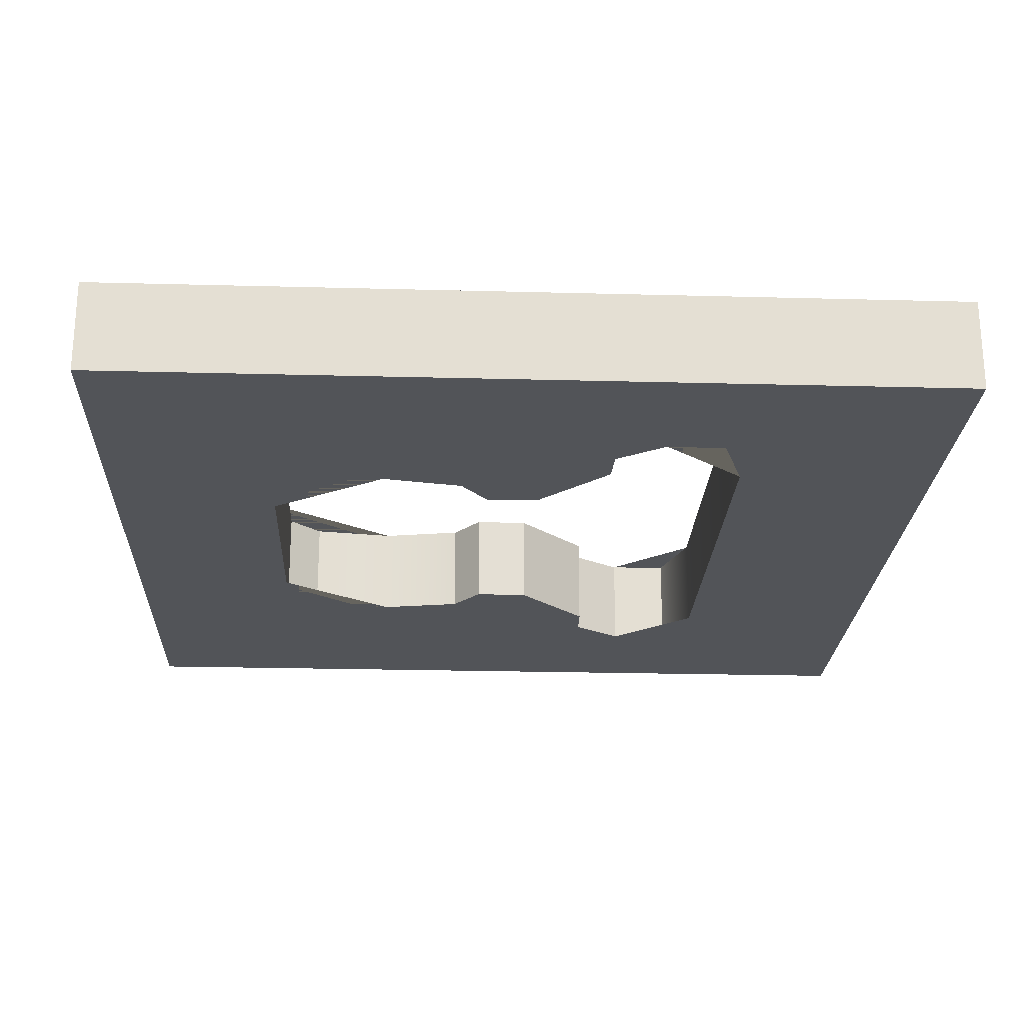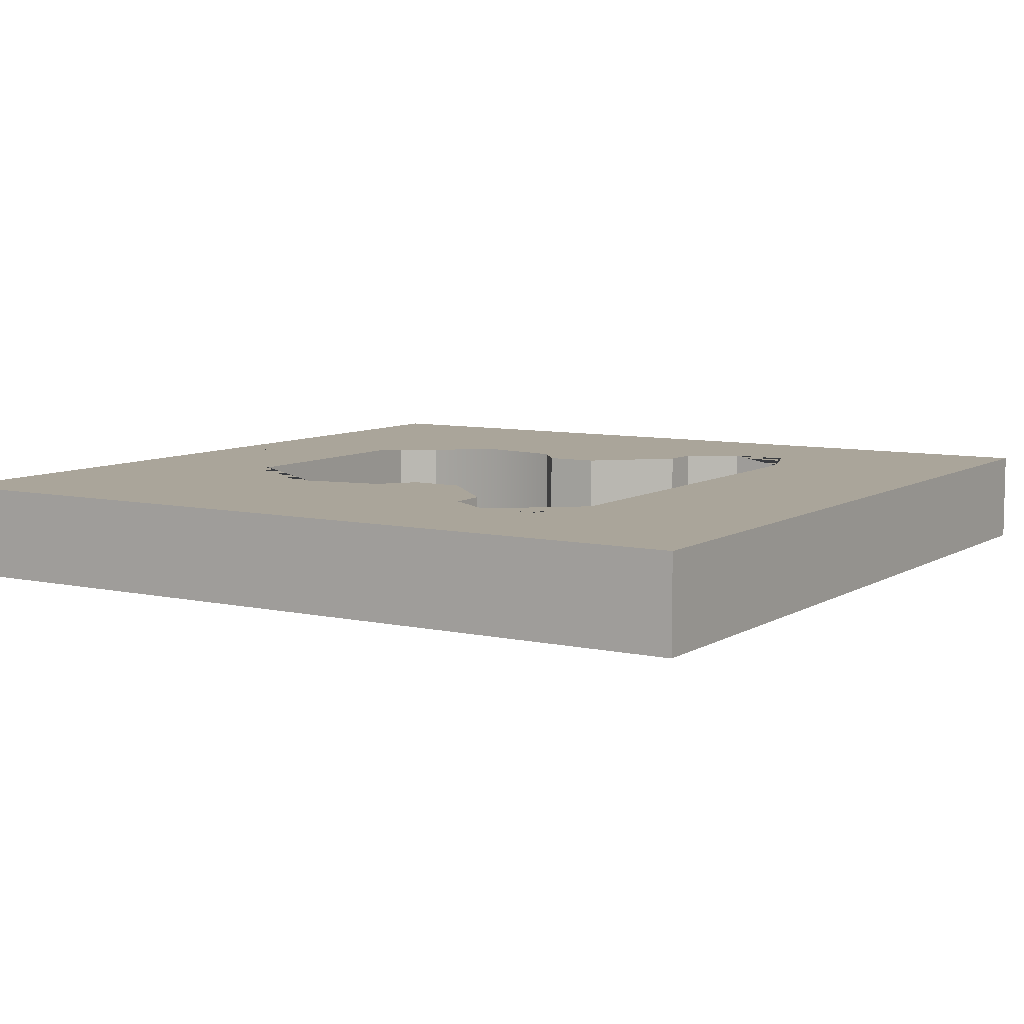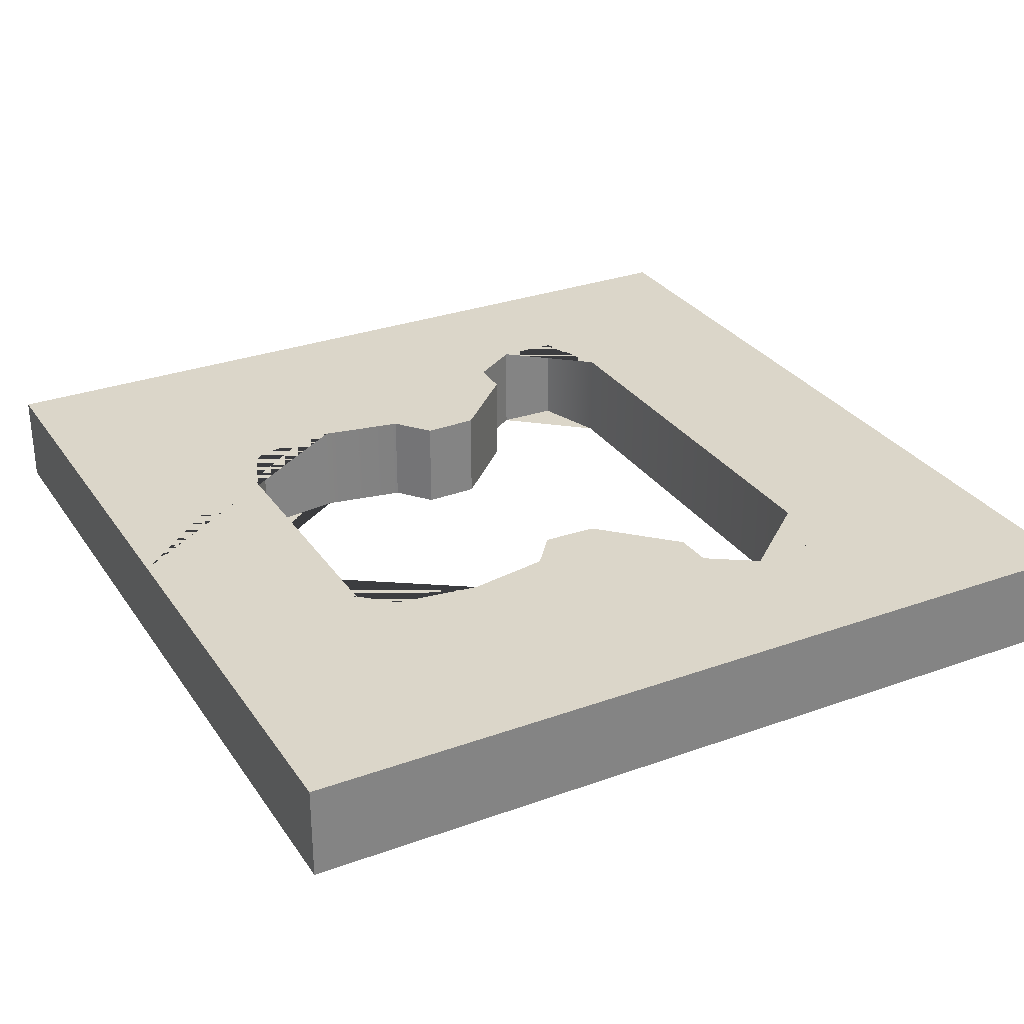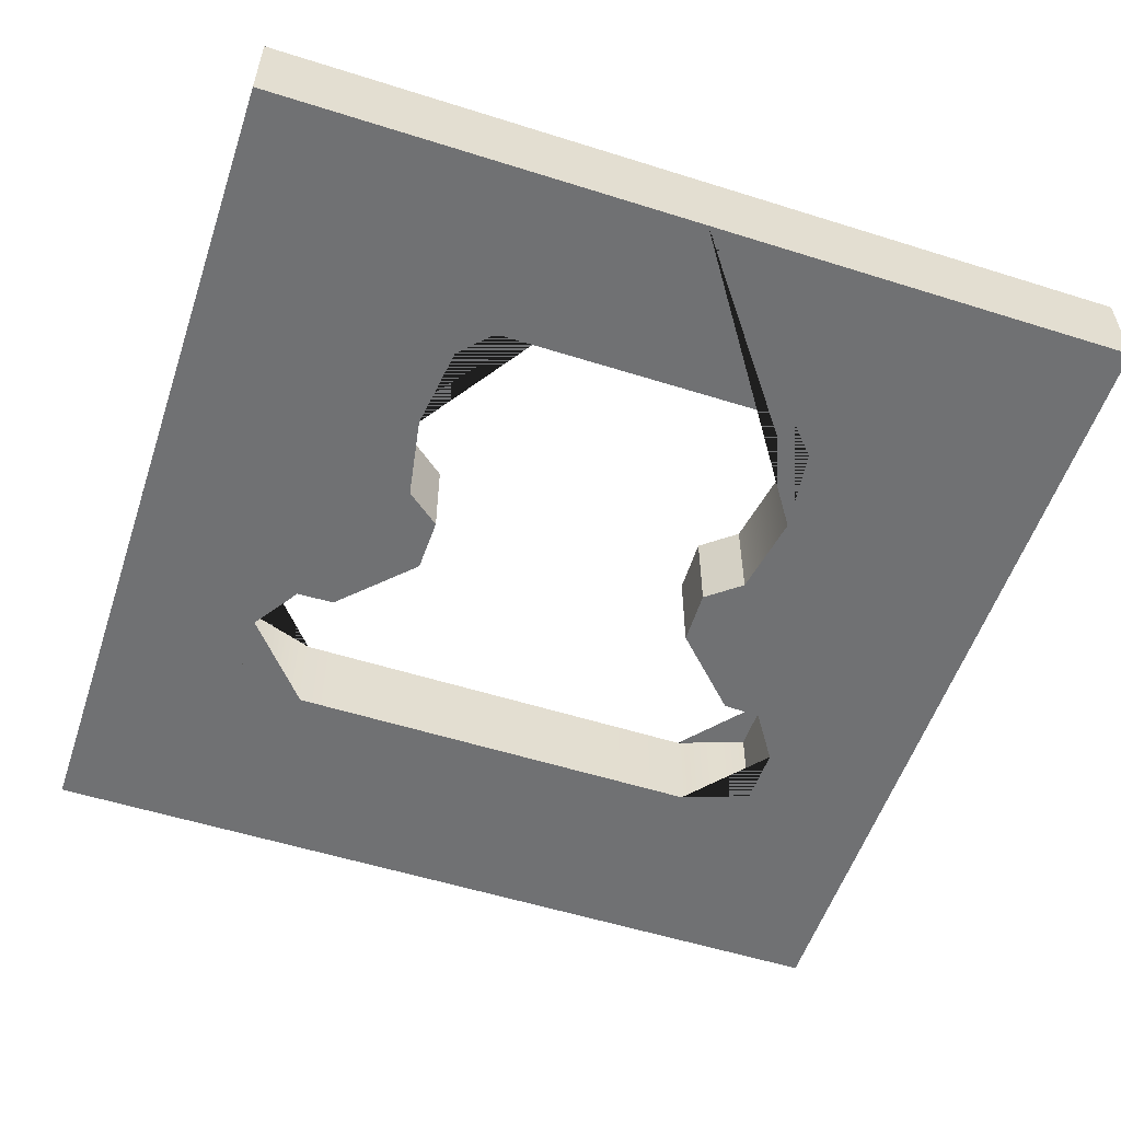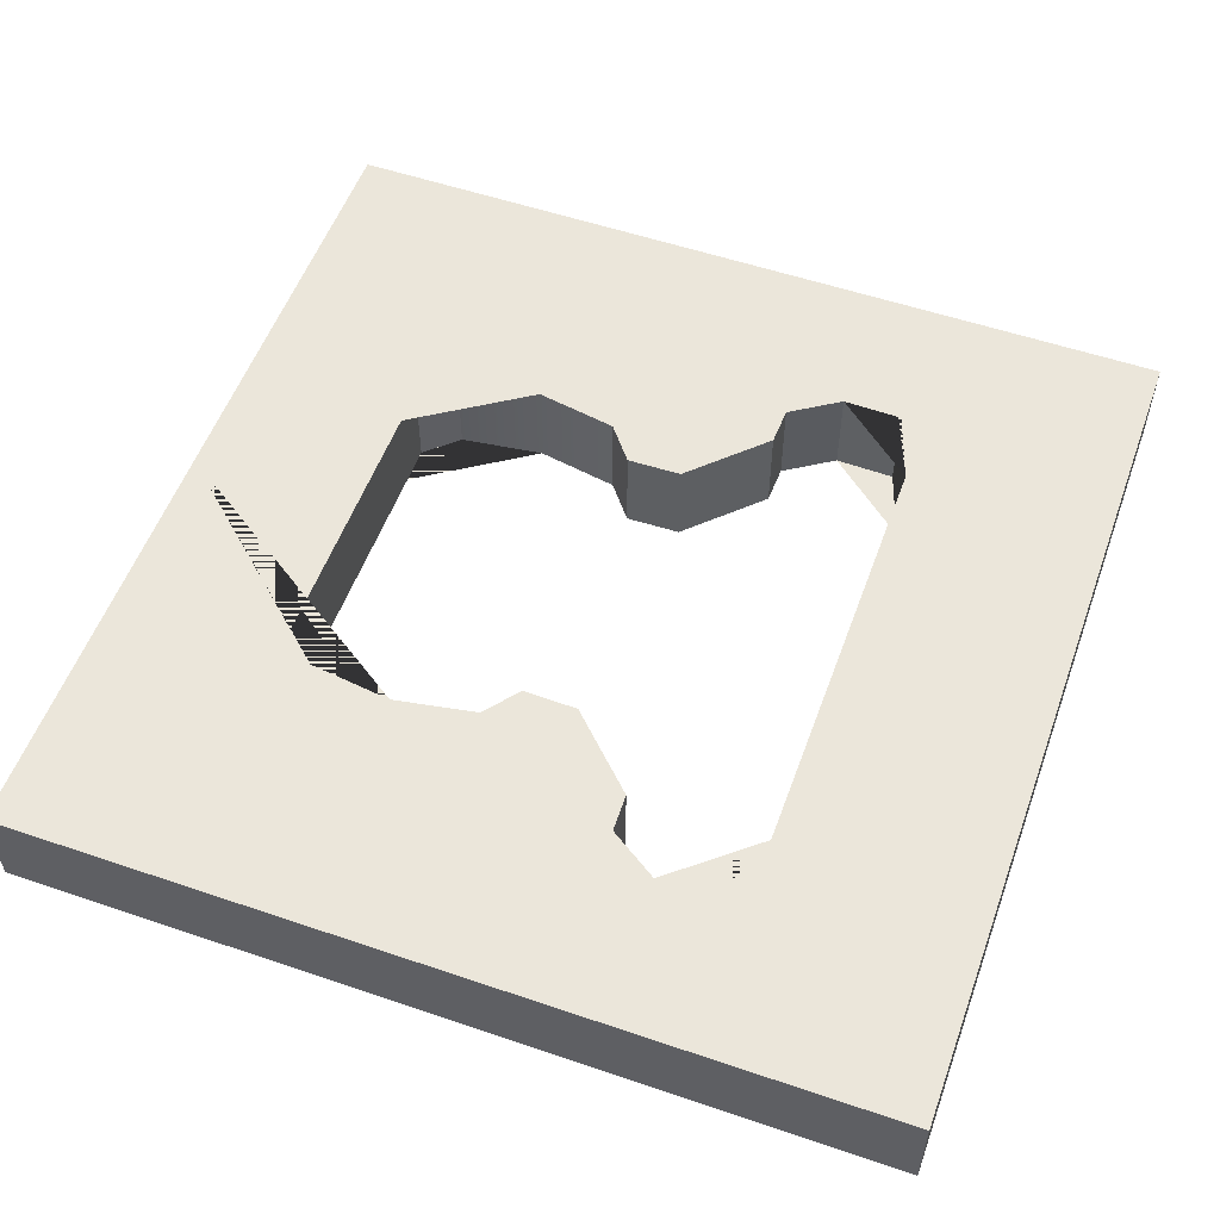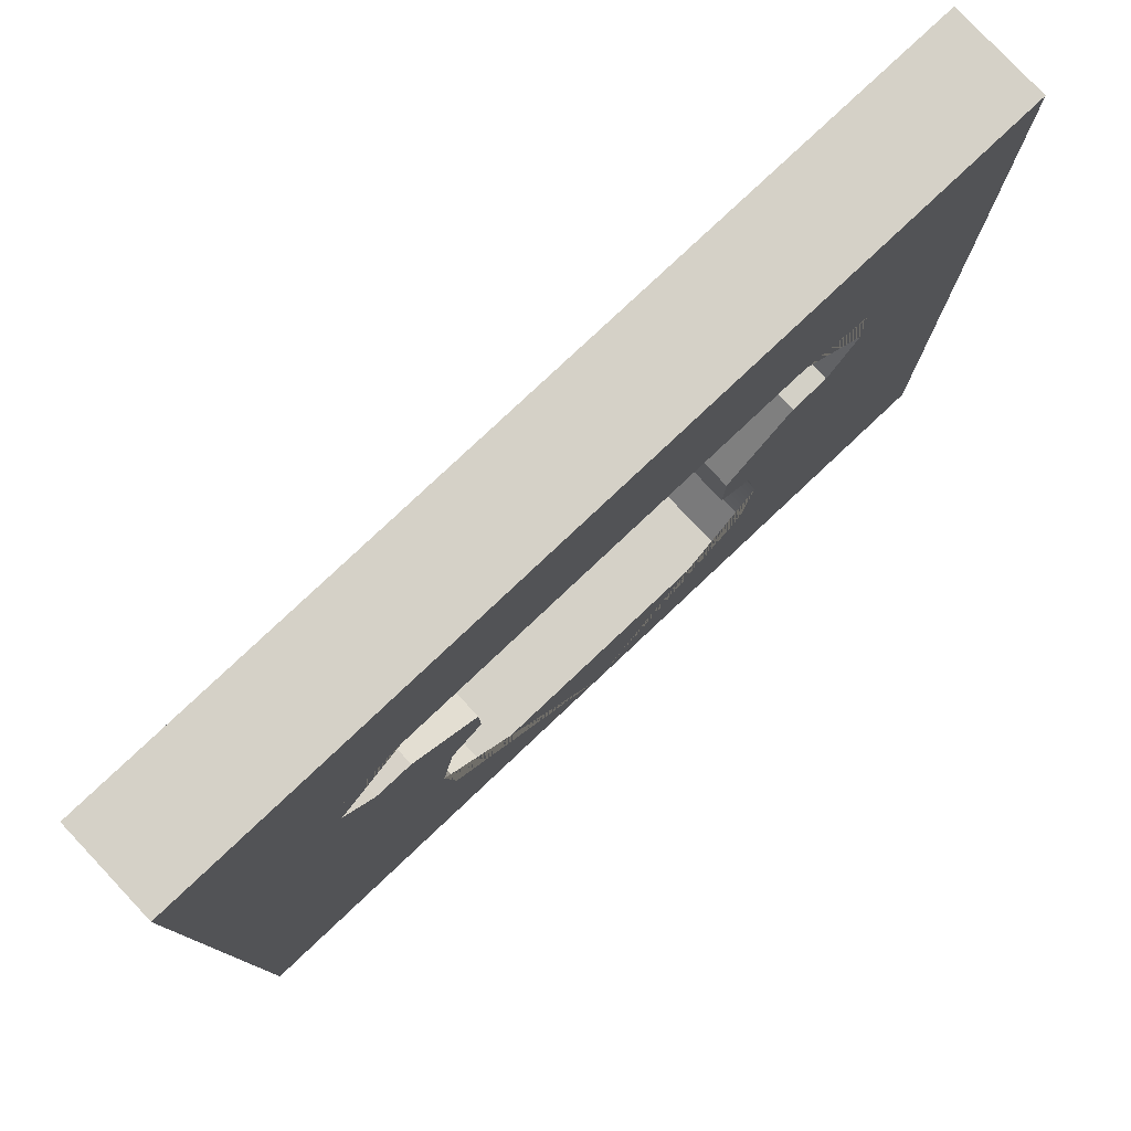
<metadata>
{"format":"obj","ext":"obj","renderer":"f3d","projection":"perspective","resolution":1024,"background":"white","views":[{"elev":-22.9,"azim":87.4,"up":"+Z"},{"elev":7.7,"azim":122.0,"up":"+Z"},{"elev":29.7,"azim":62.1,"up":"+Z"},{"elev":-55.1,"azim":-18.4,"up":"+Z"},{"elev":54.7,"azim":109.8,"up":"+Z"},{"elev":79.1,"azim":136.7,"up":"+Y"}]}
</metadata>
<code>
g default
v 0 -5.964 0.7748
v -2.982 -5.964 0.7748
v -5.964 -5.964 0.7748
v -2.982 -1.988 0.7748
v -5.964 -1.988 0.7748
v -5.964 1.988 0.7748
v 0 5.964 0.7748
v -2.982 5.964 0.7748
v -5.964 5.964 0.7748
v 0 3.149 0.7748
v -2.982 3.149 0.7748
v -3.963 1.988 0.7748
v -2.982 1.285 0.7748
v -2.67 -1.988 0.7748
v 0 -3.602 0.7748
v -3.947 2.813 0.7748
v -3.51 1.302 0.7748
v -1.999 0.2939 0.7748
v -1.982 -0.4618 0.7748
v -2.469 -0.8481 0.7748
v -2.519 -3.149 0.7748
v -2.099 -3.602 0.7748
v 2.982 -5.964 0.7748
v 5.964 -5.964 0.7748
v 2.982 -1.988 0.7748
v 5.964 -1.988 0.7748
v 5.964 1.988 0.7748
v 2.982 5.964 0.7748
v 5.964 5.964 0.7748
v 2.982 3.149 0.7748
v 3.963 1.988 0.7748
v 2.982 1.285 0.7748
v 2.67 -1.988 0.7748
v 3.947 2.813 0.7748
v 3.51 1.302 0.7748
v 1.999 0.2939 0.7748
v 1.982 -0.4618 0.7748
v 2.469 -0.8481 0.7748
v 2.519 -3.149 0.7748
v 2.099 -3.602 0.7748
v -0 -5.964 2.067
v -0 -3.602 2.067
v -2.099 -3.602 2.067
v -2.519 -3.149 2.067
v -2.67 -1.988 2.067
v -2.982 -1.988 2.067
v -2.982 -5.964 2.067
v -5.964 -1.988 2.067
v -5.964 -5.964 2.067
v -2.982 1.285 2.067
v -2.469 -0.8481 2.067
v -1.982 -0.4618 2.067
v -1.999 0.2939 2.067
v -3.51 1.302 2.067
v -3.963 1.988 2.067
v -5.964 1.988 2.067
v 0 3.149 2.067
v 0 5.964 2.067
v -2.982 5.964 2.067
v -2.982 3.149 2.067
v -5.964 5.964 2.067
v -3.947 2.813 2.067
v 2.982 -5.964 2.067
v 2.982 -1.988 2.067
v 2.67 -1.988 2.067
v 2.519 -3.149 2.067
v 2.099 -3.602 2.067
v 5.964 -5.964 2.067
v 5.964 -1.988 2.067
v 2.982 1.285 2.067
v 1.999 0.2939 2.067
v 1.982 -0.4618 2.067
v 2.469 -0.8481 2.067
v 5.964 1.988 2.067
v 3.963 1.988 2.067
v 3.51 1.302 2.067
v 2.982 3.149 2.067
v 2.982 5.964 2.067
v 3.947 2.813 2.067
v 5.964 5.964 2.067
g Muro1
f 41 42 43 44 45 46 47
f 47 46 48 49
f 50 46 45 51 52 53
f 46 50 54 55 56 48
f 57 58 59 60
f 60 59 61 56 55 62
f 41 63 64 65 66 67 42
f 63 68 69 64
f 70 71 72 73 65 64
f 64 69 74 75 76 70
f 57 77 78 58
f 77 79 75 74 80 78
f 1 2 4 14 21 22 15
f 2 3 5 4
f 13 18 19 20 14 4
f 4 5 6 12 17 13
f 10 11 8 7
f 11 16 12 6 9 8
f 1 15 40 39 33 25 23
f 23 25 26 24
f 32 25 33 38 37 36
f 25 32 35 31 27 26
f 10 7 28 30
f 30 28 29 27 31 34
f 15 22 43 42
f 22 21 44 43
f 21 14 45 44
f 2 1 41 47
f 5 3 49 48
f 3 2 47 49
f 14 20 51 45
f 20 19 52 51
f 19 18 53 52
f 18 13 50 53
f 13 17 54 50
f 17 12 55 54
f 6 5 48 56
f 7 8 59 58
f 11 10 57 60
f 8 9 61 59
f 9 6 56 61
f 12 16 62 55
f 16 11 60 62
f 1 23 63 41
f 33 39 66 65
f 39 40 67 66
f 40 15 42 67
f 23 24 68 63
f 24 26 69 68
f 32 36 71 70
f 36 37 72 71
f 37 38 73 72
f 38 33 65 73
f 26 27 74 69
f 31 35 76 75
f 35 32 70 76
f 10 30 77 57
f 28 7 58 78
f 30 34 79 77
f 34 31 75 79
f 27 29 80 74
f 29 28 78 80

</code>
